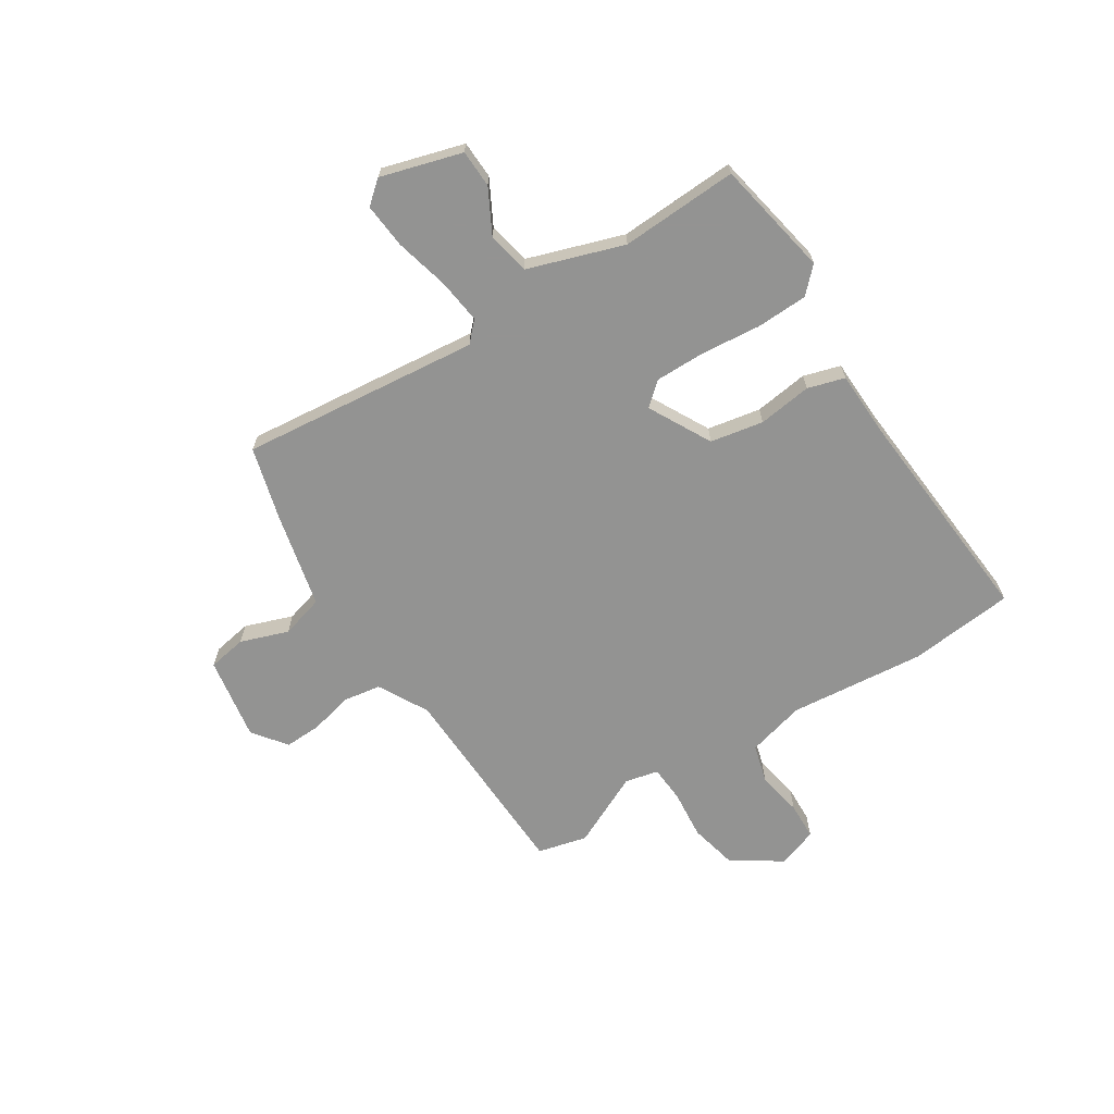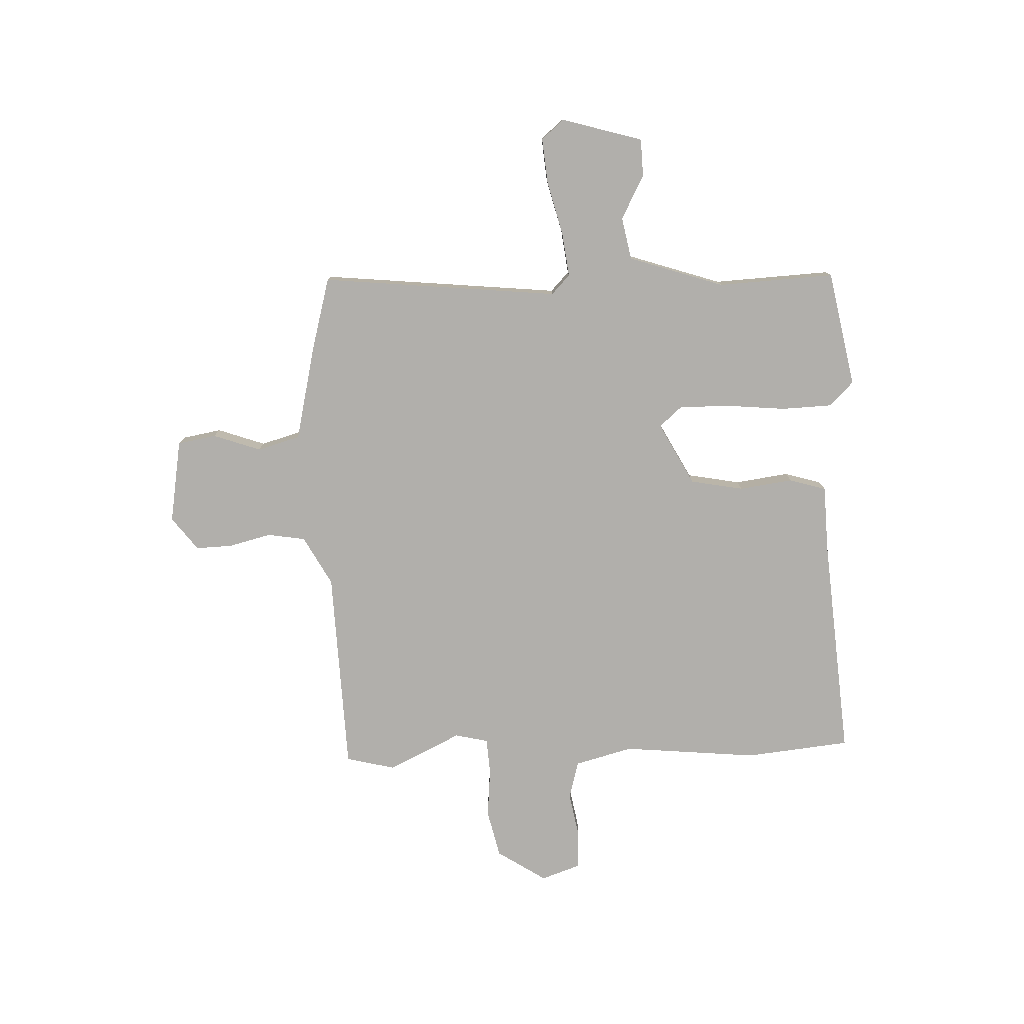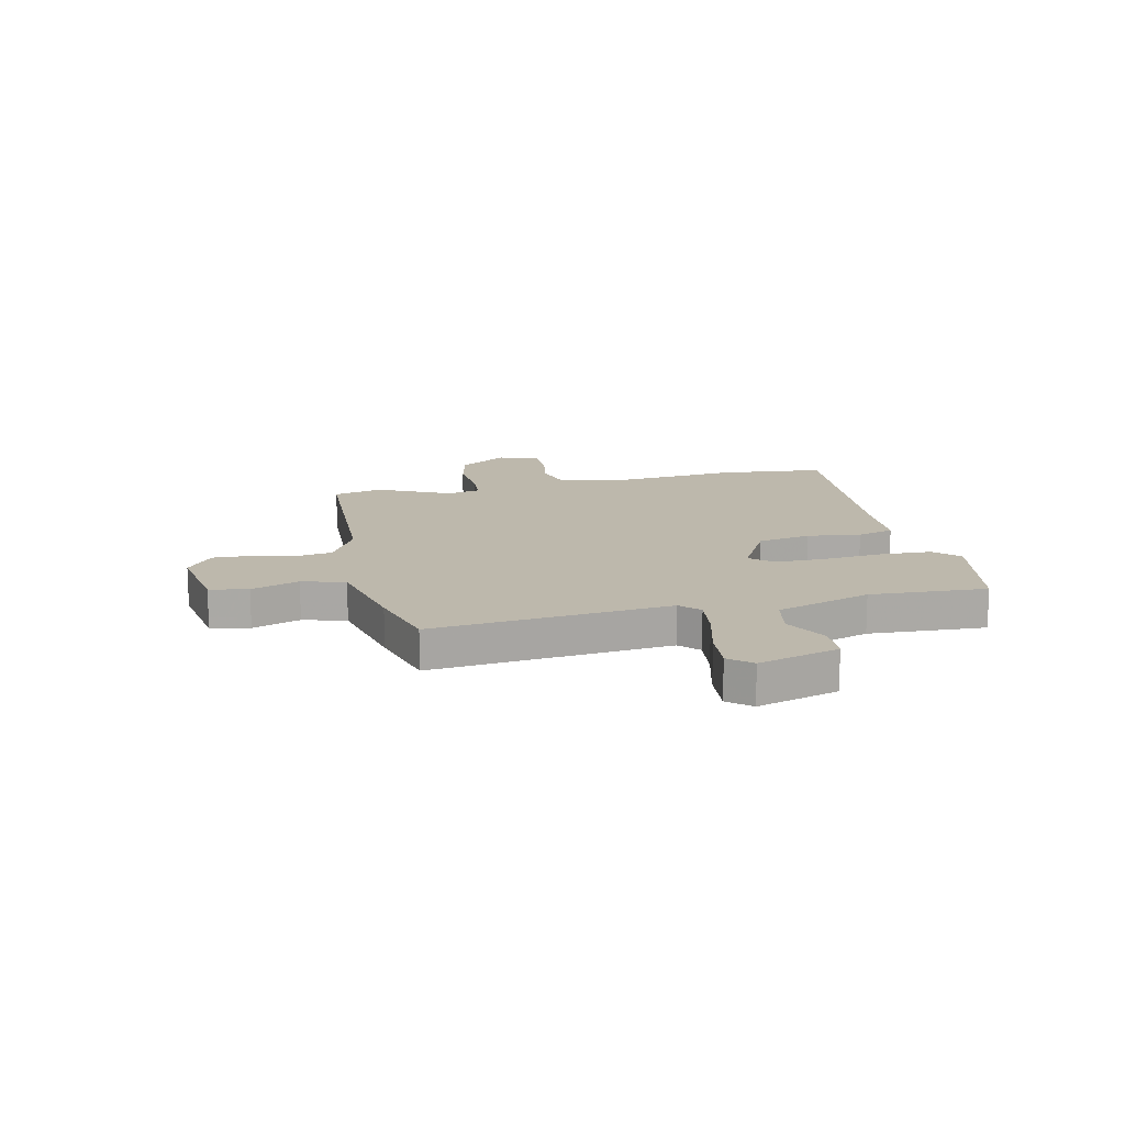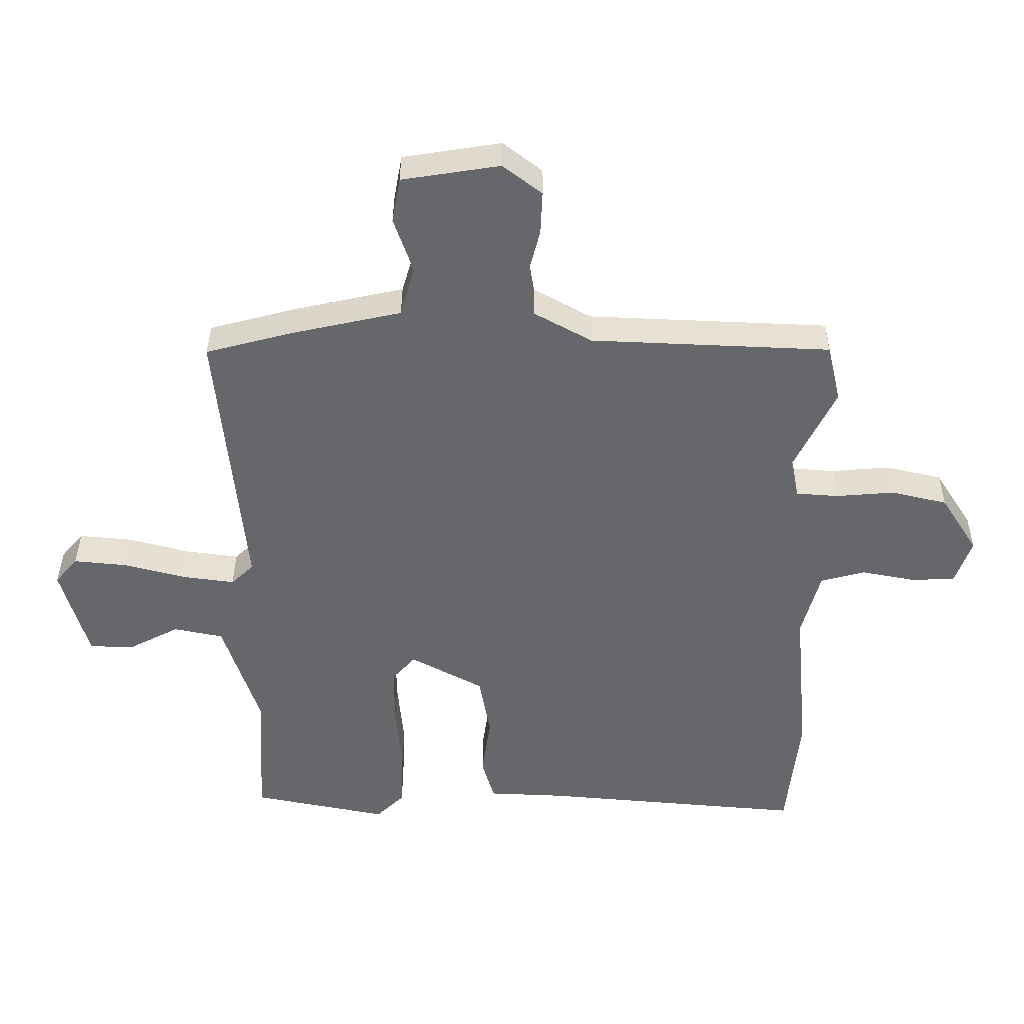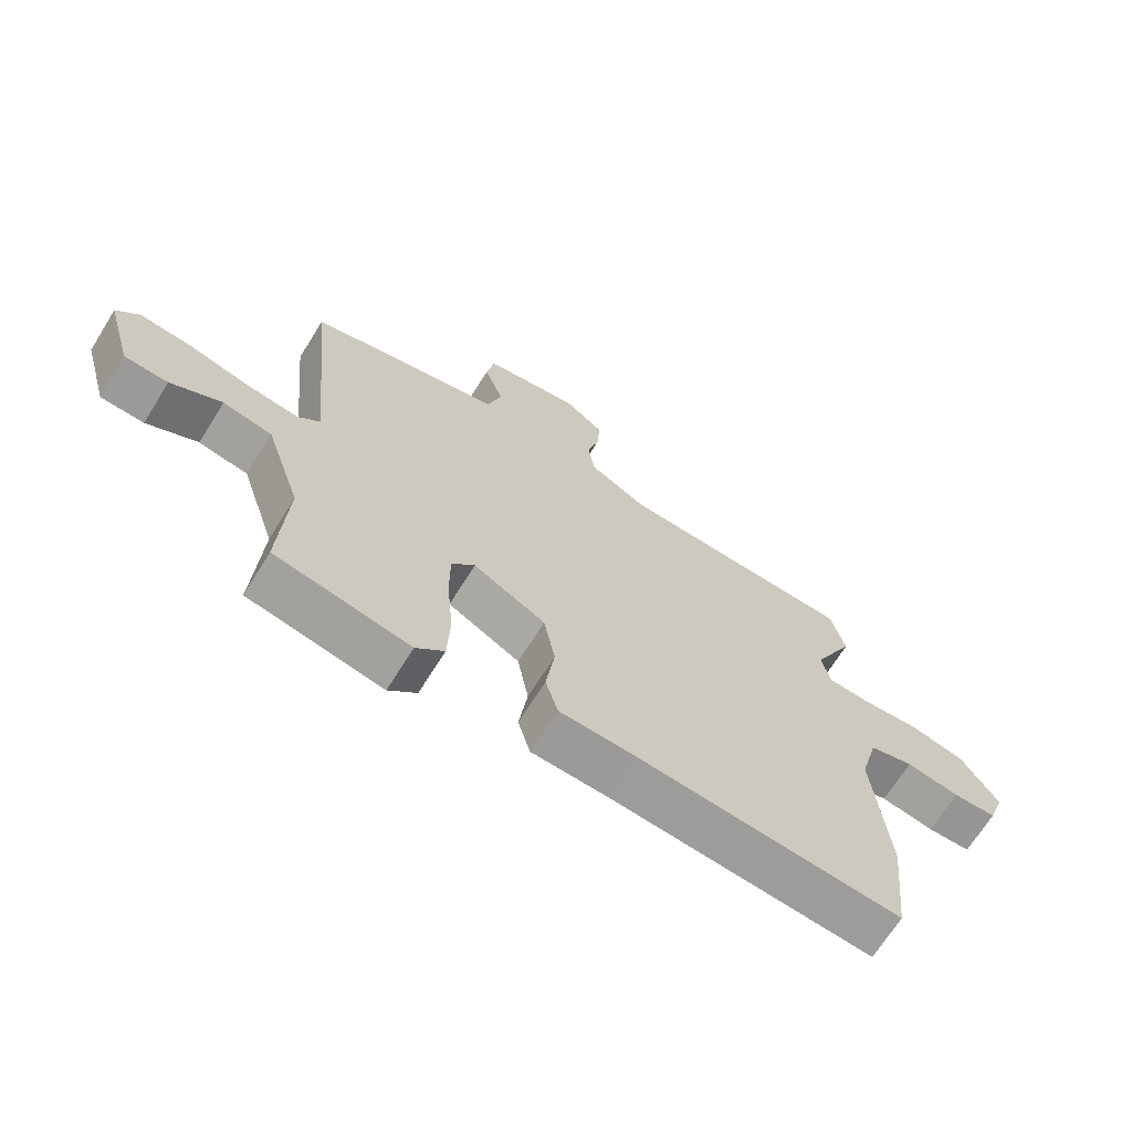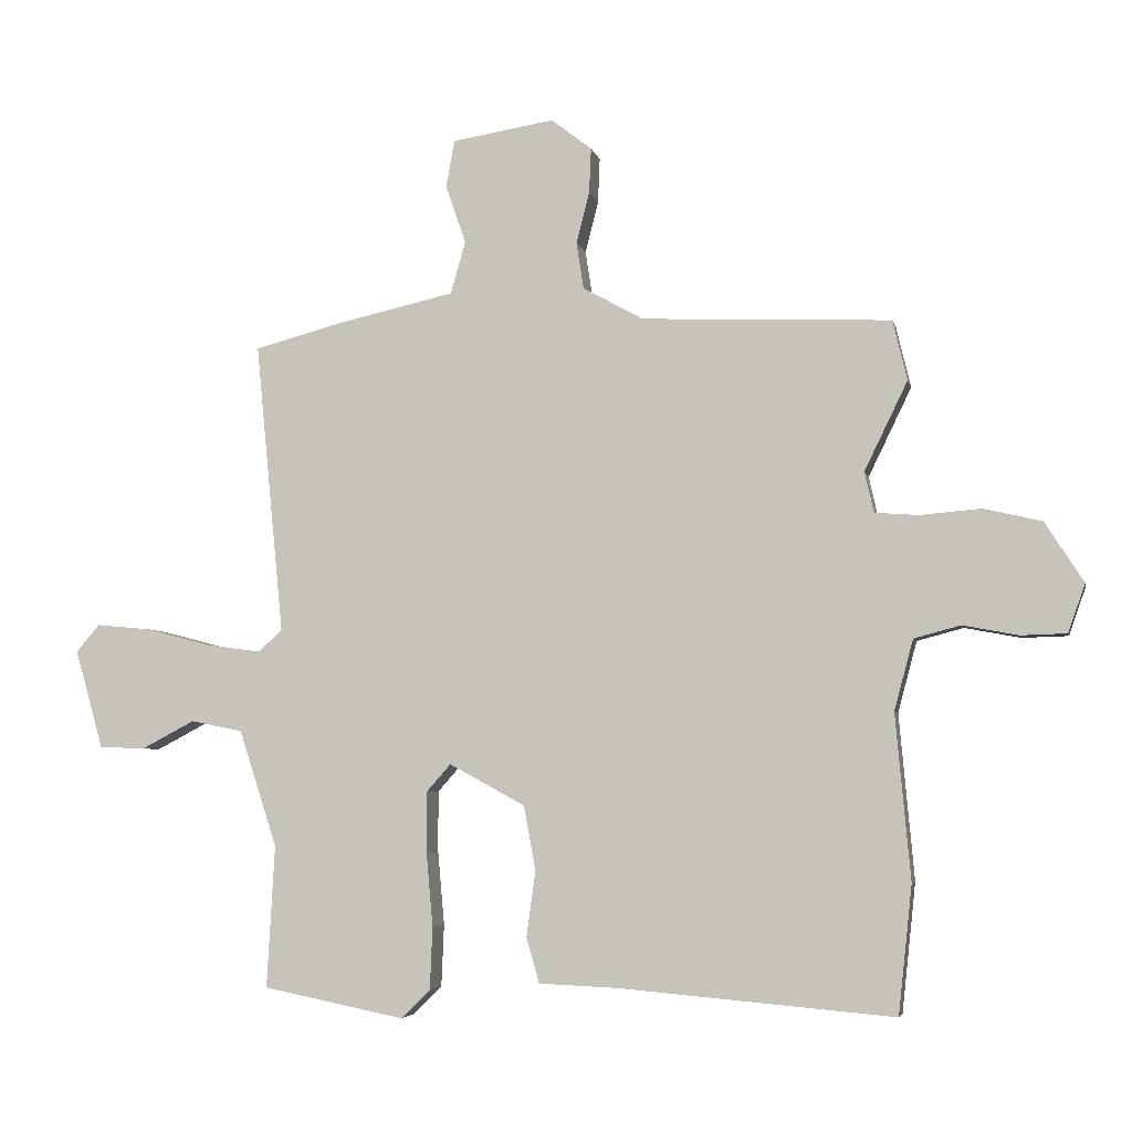
<metadata>
{"format":"obj","ext":"obj","renderer":"f3d","projection":"perspective","resolution":1024,"background":"white","views":[{"elev":-66.7,"azim":122.1,"up":"+Y"},{"elev":-78.3,"azim":91.9,"up":"+Y"},{"elev":14.8,"azim":77.1,"up":"+Y"},{"elev":37.9,"azim":-179.6,"up":"+Z"},{"elev":-68.4,"azim":148.1,"up":"+Z"},{"elev":-4.7,"azim":-168.1,"up":"+Z"}]}
</metadata>
<code>
v -0.497 0.07 -0.528
v -0.518 0.07 -0.332
v -0.495 0.07 -0.079
v -0.524 0.07 0.029
v -0.595 0.07 0.048
v -0.68 0.07 0.032
v -0.75 0.07 0.034
v -0.776 0.07 0.108
v -0.717 0.07 0.2
v -0.628 0.07 0.221
v -0.535 0.07 0.213
v -0.468 0.07 0.218
v -0.454 0.07 0.28
v -0.52 0.07 0.416
v -0.498 0.07 0.508
v -0.117 0.07 0.524
v -0.025 0.07 0.575
v -0.014 0.07 0.646
v -0.034 0.07 0.724
v -0.037 0.07 0.793
v 0.025 0.07 0.841
v 0.181 0.07 0.816
v 0.194 0.07 0.744
v 0.163 0.07 0.655
v 0.186 0.07 0.575
v 0.361 0.07 0.536
v 0.5 0.07 0.499
v 0.457 0.07 0.054
v 0.493 0.07 0.02
v 0.576 0.07 0.031
v 0.676 0.07 0.057
v 0.76 0.07 0.065
v 0.796 0.07 0.023
v 0.753 0.07 -0.128
v 0.683 0.07 -0.131
v 0.601 0.07 -0.088
v 0.522 0.07 -0.104
v 0.464 0.07 -0.282
v 0.476 0.07 -0.5
v 0.26 0.07 -0.543
v 0.215 0.07 -0.499
v 0.211 0.07 -0.404
v 0.221 0.07 -0.292
v 0.221 0.07 -0.198
v 0.184 0.07 -0.156
v 0.068 0.07 -0.219
v 0.05 0.07 -0.318
v 0.064 0.07 -0.418
v 0.044 0.07 -0.487
v -0.077 0.07 -0.492
v -0.497 0 -0.528
v -0.518 0 -0.332
v -0.495 0 -0.079
v -0.524 0 0.029
v -0.595 0 0.048
v -0.68 0 0.032
v -0.75 0 0.034
v -0.776 0 0.108
v -0.717 0 0.2
v -0.628 0 0.221
v -0.535 0 0.213
v -0.468 0 0.218
v -0.454 0 0.28
v -0.52 0 0.416
v -0.498 0 0.508
v -0.117 0 0.524
v -0.025 0 0.575
v -0.014 0 0.646
v -0.034 0 0.724
v -0.037 0 0.793
v 0.025 0 0.841
v 0.181 0 0.816
v 0.194 0 0.744
v 0.163 0 0.655
v 0.186 0 0.575
v 0.361 0 0.536
v 0.5 0 0.499
v 0.457 0 0.054
v 0.493 0 0.02
v 0.576 0 0.031
v 0.676 0 0.057
v 0.76 0 0.065
v 0.796 0 0.023
v 0.753 0 -0.128
v 0.683 0 -0.131
v 0.601 0 -0.088
v 0.522 0 -0.104
v 0.464 0 -0.282
v 0.476 0 -0.5
v 0.26 0 -0.543
v 0.215 0 -0.499
v 0.211 0 -0.404
v 0.221 0 -0.292
v 0.221 0 -0.198
v 0.184 0 -0.156
v 0.068 0 -0.219
v 0.05 0 -0.318
v 0.064 0 -0.418
v 0.044 0 -0.487
v -0.077 0 -0.492
f 47 48 49 50
f 46 47 50 1
f 40 41 42 43
f 38 39 40 43
f 37 38 43 44
f 33 34 35 36
f 33 36 37
f 30 31 32 33
f 29 30 33 37
f 28 29 37 44
f 25 26 27 28
f 21 22 23 24
f 21 24 25
f 18 19 20 21
f 17 18 21 25
f 16 17 25 28
f 13 14 15 16
f 12 13 16 28
f 8 9 10 11
f 5 6 7 8
f 4 5 8 11
f 3 4 11 12
f 46 1 2 3
f 45 46 3 12
f 28 44 45
f 12 28 45
f 100 99 98 97
f 51 100 97 96
f 93 92 91 90
f 93 90 89 88
f 94 93 88 87
f 86 85 84 83
f 87 86 83
f 83 82 81 80
f 87 83 80 79
f 94 87 79 78
f 78 77 76 75
f 74 73 72 71
f 75 74 71
f 71 70 69 68
f 75 71 68 67
f 78 75 67 66
f 66 65 64 63
f 78 66 63 62
f 61 60 59 58
f 58 57 56 55
f 61 58 55 54
f 62 61 54 53
f 53 52 51 96
f 62 53 96 95
f 95 94 78
f 95 78 62
f 1 51 52 2
f 2 52 53 3
f 3 53 54 4
f 4 54 55 5
f 5 55 56 6
f 6 56 57 7
f 7 57 58 8
f 8 58 59 9
f 9 59 60 10
f 10 60 61 11
f 11 61 62 12
f 12 62 63 13
f 13 63 64 14
f 14 64 65 15
f 15 65 66 16
f 16 66 67 17
f 17 67 68 18
f 18 68 69 19
f 19 69 70 20
f 20 70 71 21
f 21 71 72 22
f 22 72 73 23
f 23 73 74 24
f 24 74 75 25
f 25 75 76 26
f 26 76 77 27
f 27 77 78 28
f 28 78 79 29
f 29 79 80 30
f 30 80 81 31
f 31 81 82 32
f 32 82 83 33
f 33 83 84 34
f 34 84 85 35
f 35 85 86 36
f 36 86 87 37
f 37 87 88 38
f 38 88 89 39
f 39 89 90 40
f 40 90 91 41
f 41 91 92 42
f 42 92 93 43
f 43 93 94 44
f 44 94 95 45
f 45 95 96 46
f 46 96 97 47
f 47 97 98 48
f 48 98 99 49
f 49 99 100 50
f 50 100 51 1

</code>
